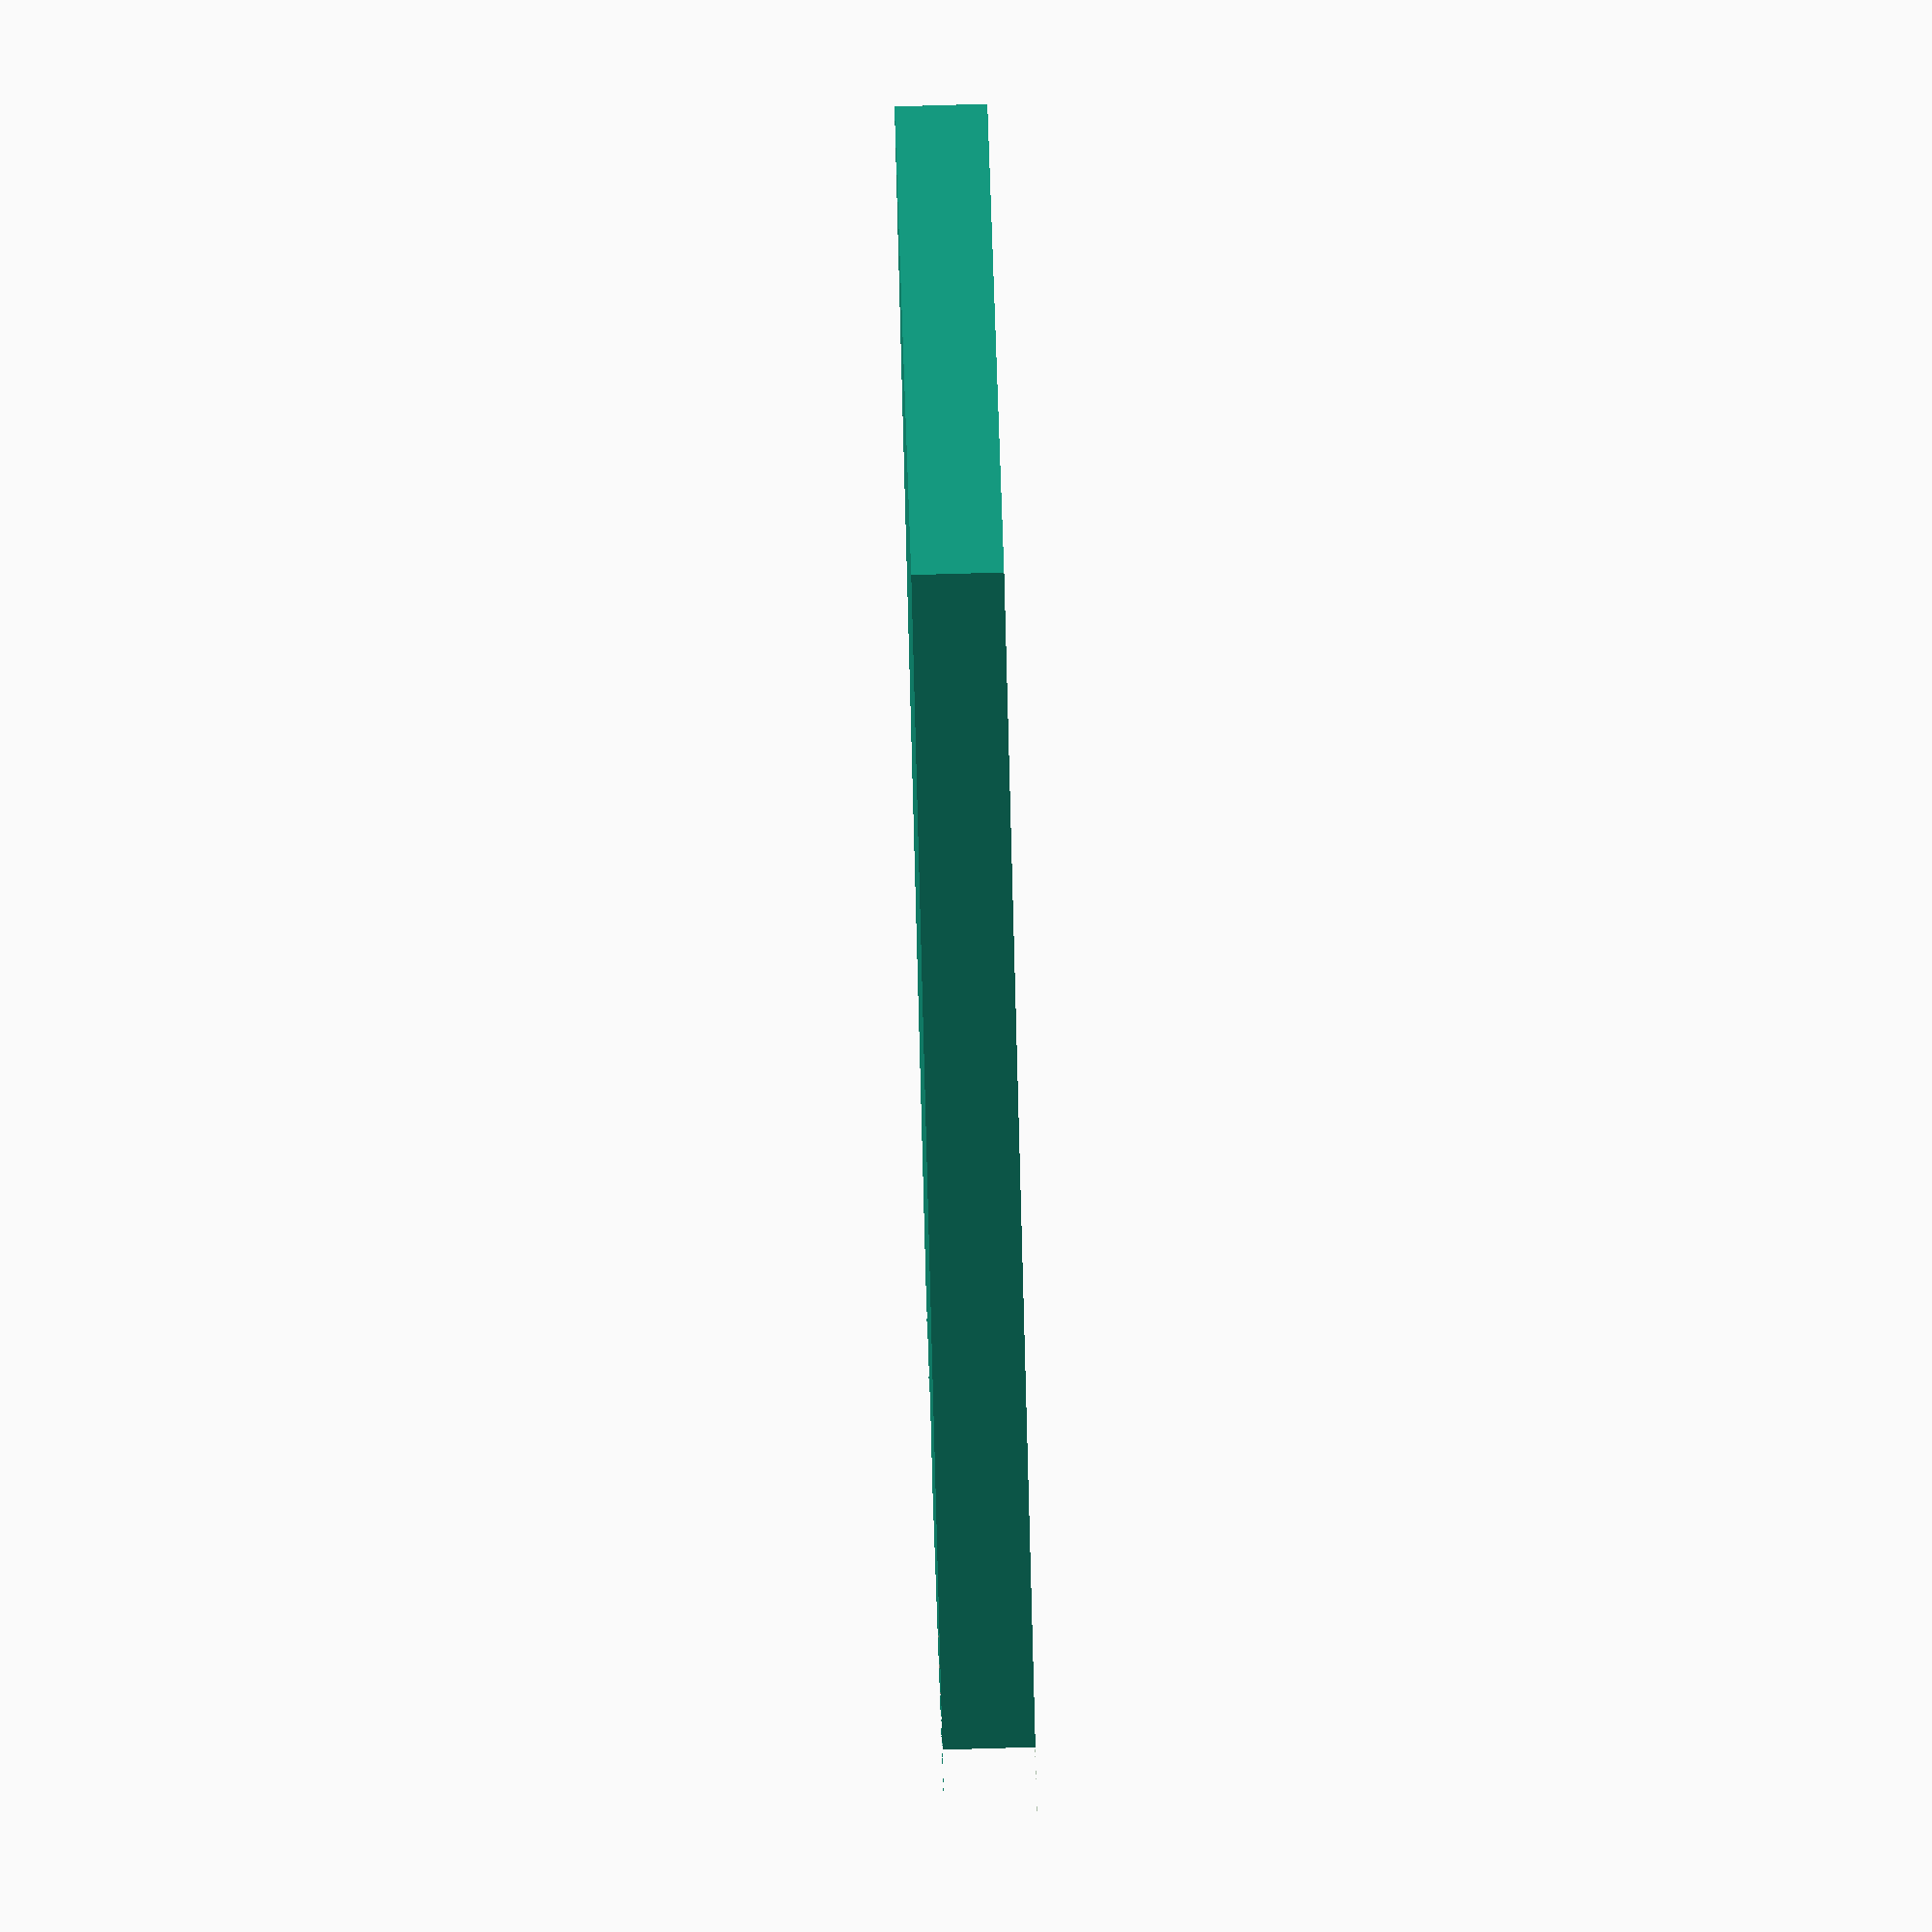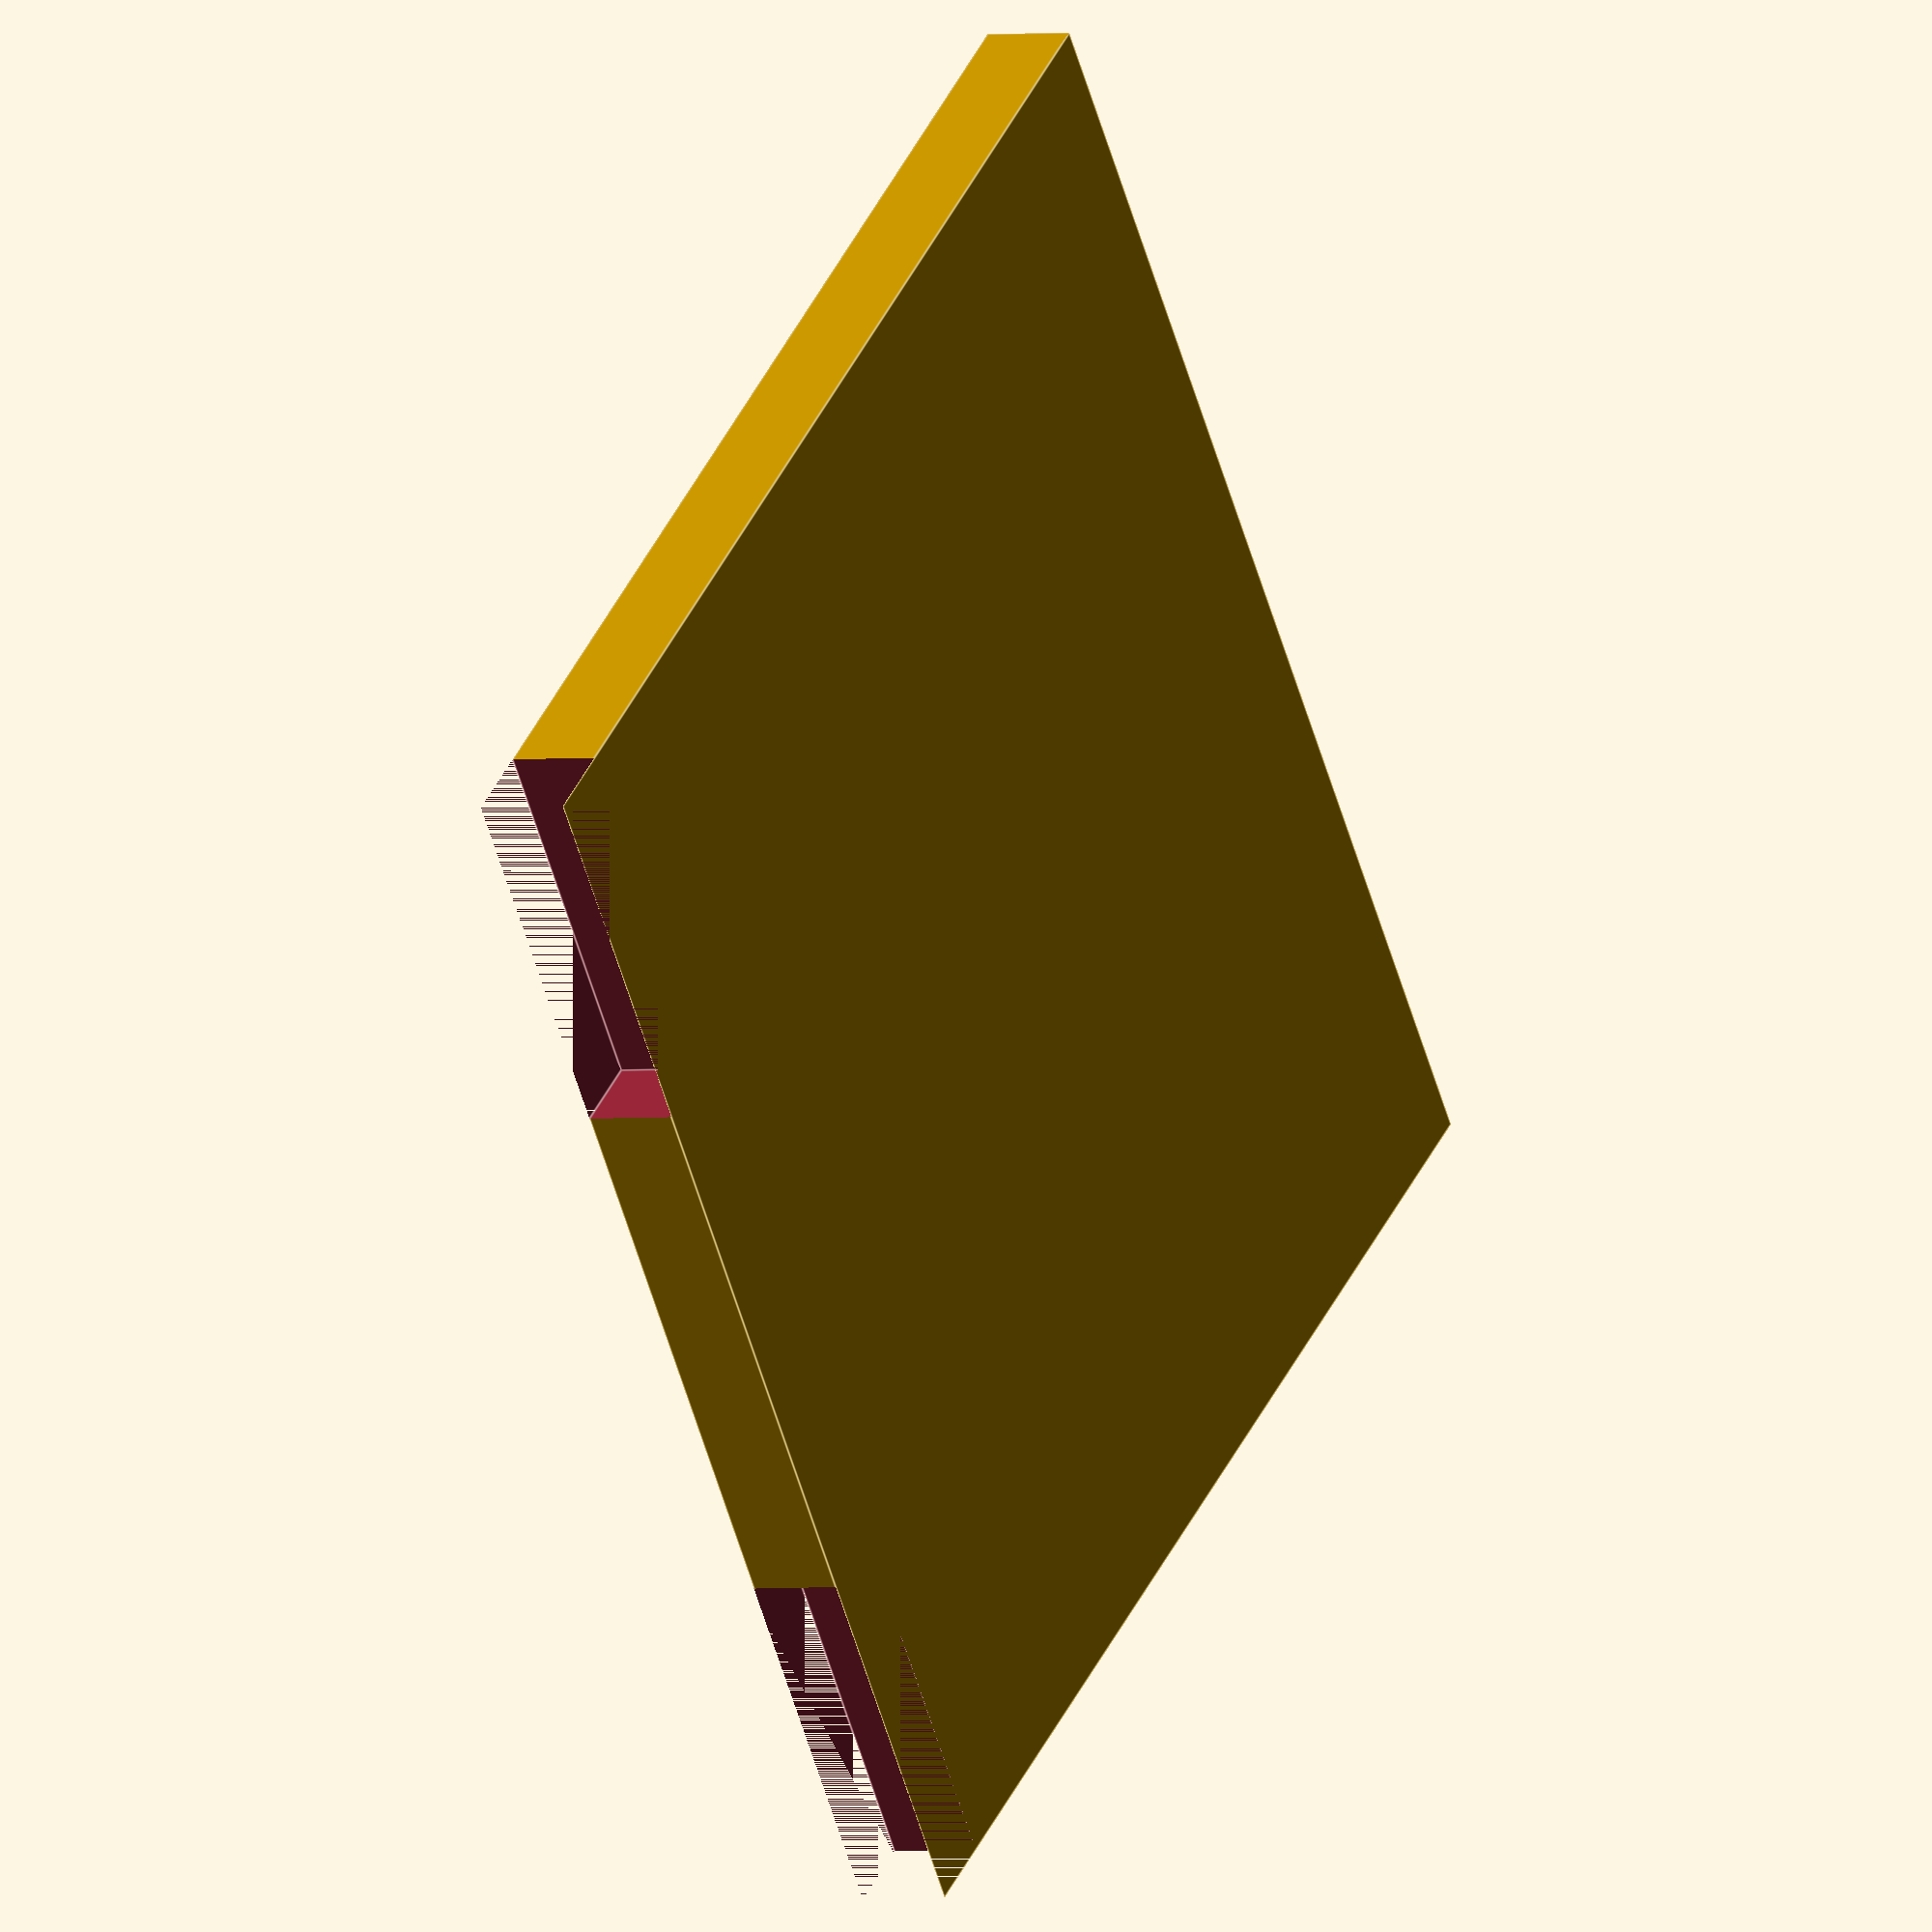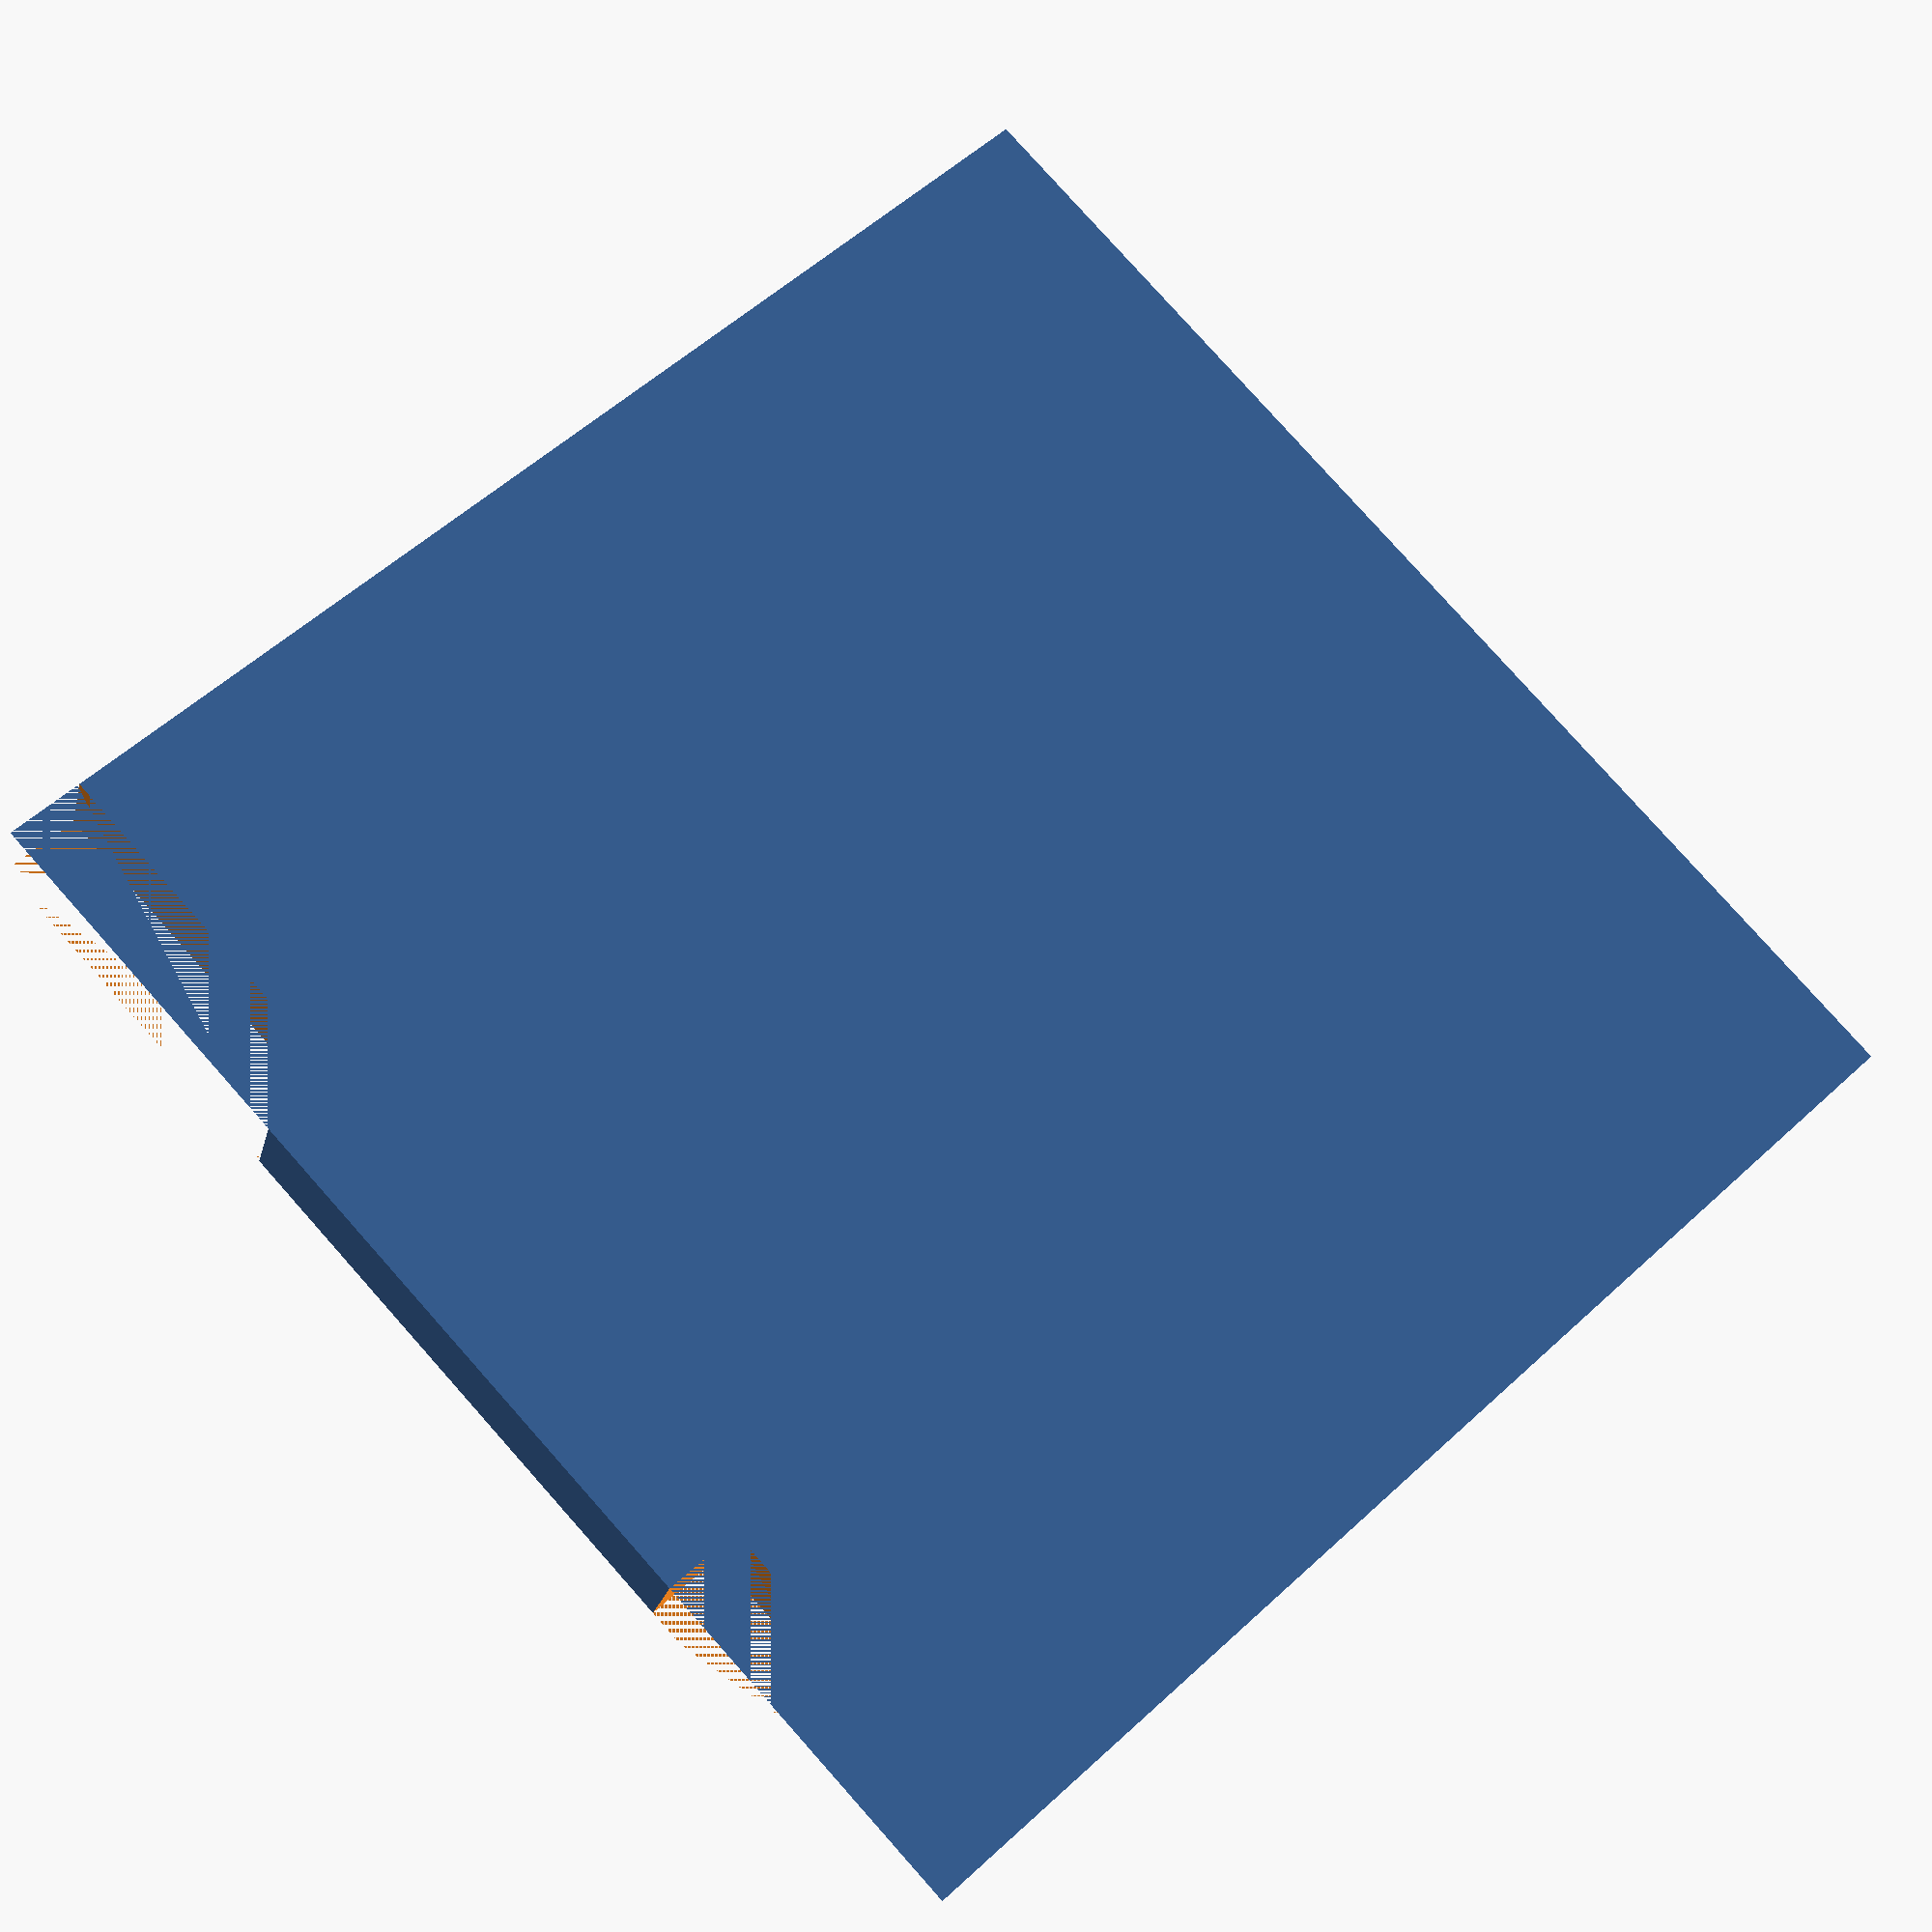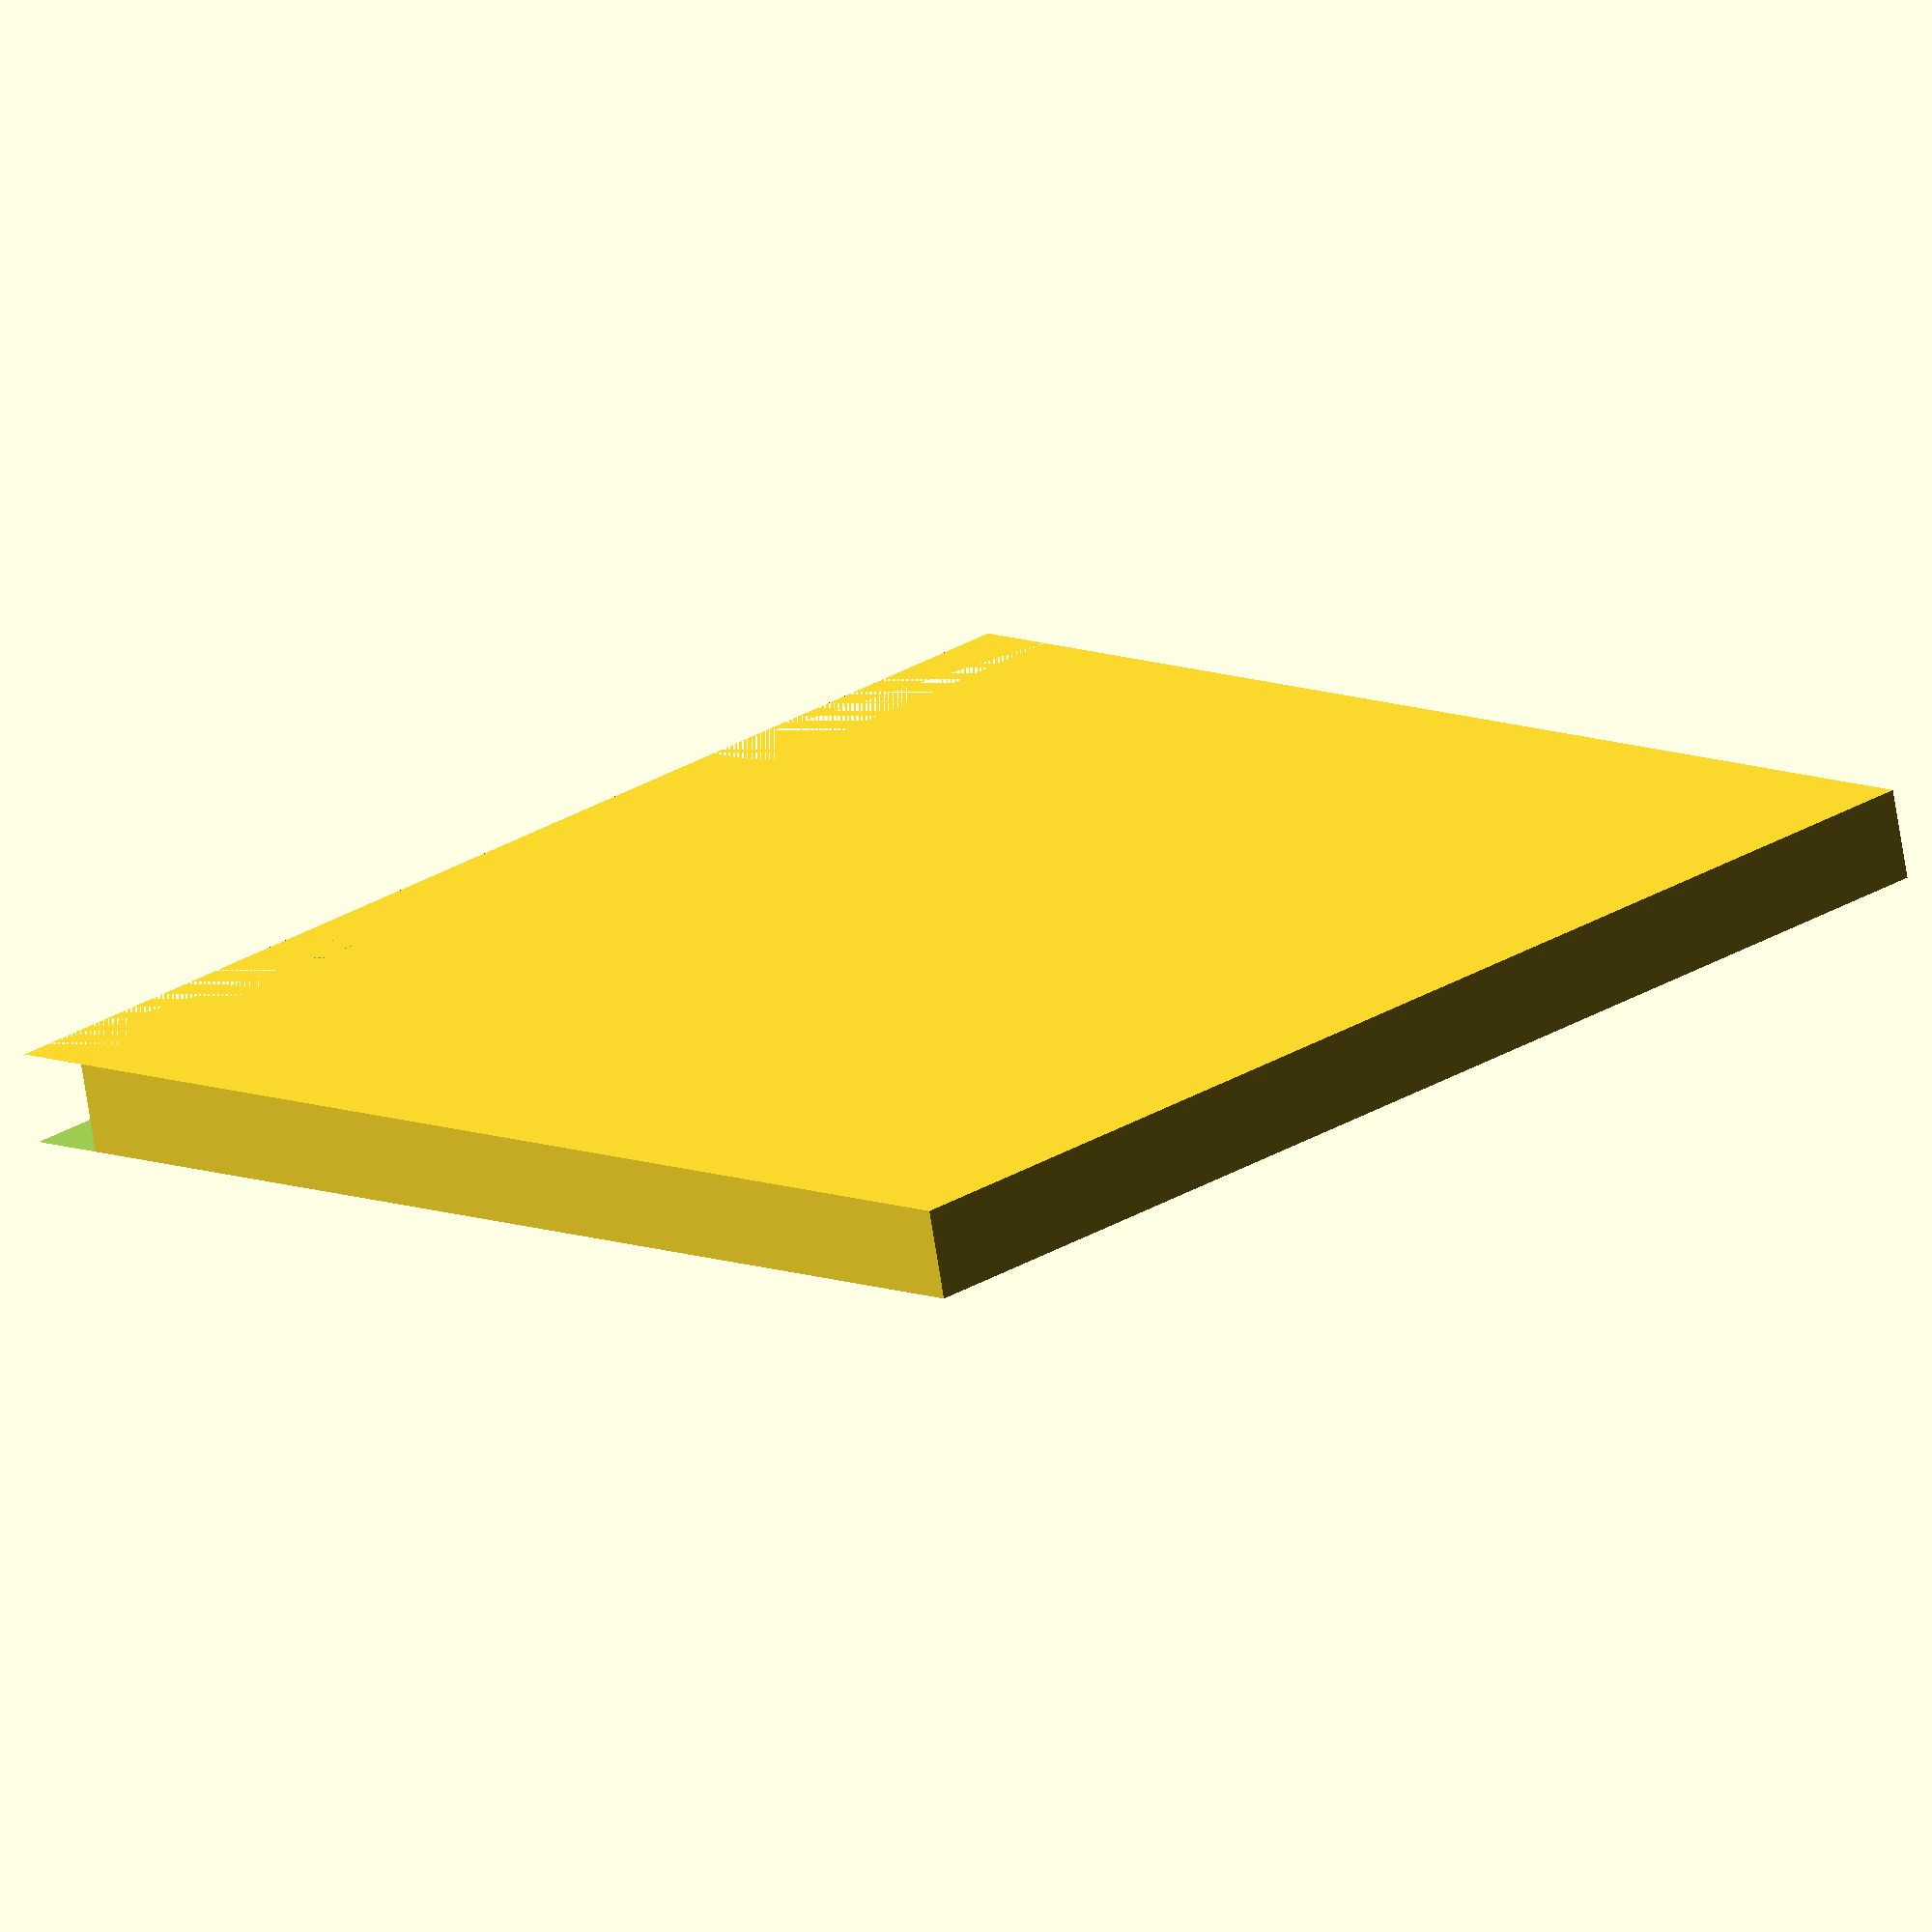
<openscad>
difference() {
    cube([72, 72, 5], center=true);
    translate([-26, 34, 0]) cube([21, 5, 5], center=true);
    translate([26, 34, 0]) cube([21, 5, 5], center=true);
}
</openscad>
<views>
elev=276.1 azim=116.6 roll=88.4 proj=o view=solid
elev=181.9 azim=307.0 roll=61.7 proj=o view=edges
elev=201.9 azim=47.0 roll=193.0 proj=p view=solid
elev=72.5 azim=316.8 roll=9.0 proj=o view=wireframe
</views>
